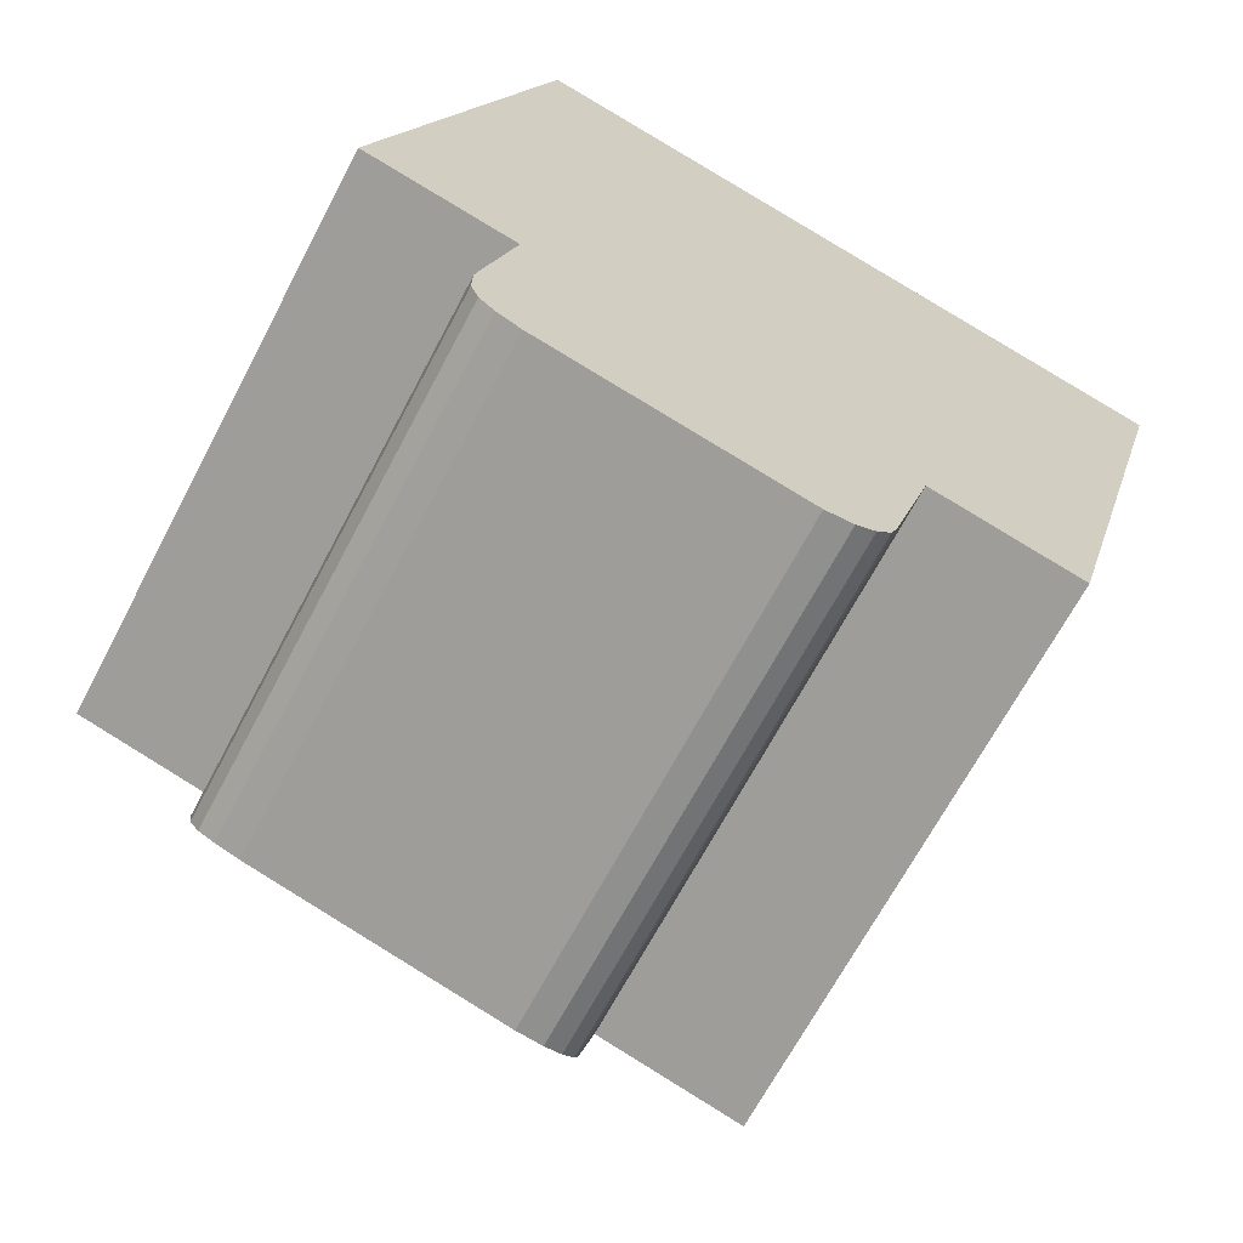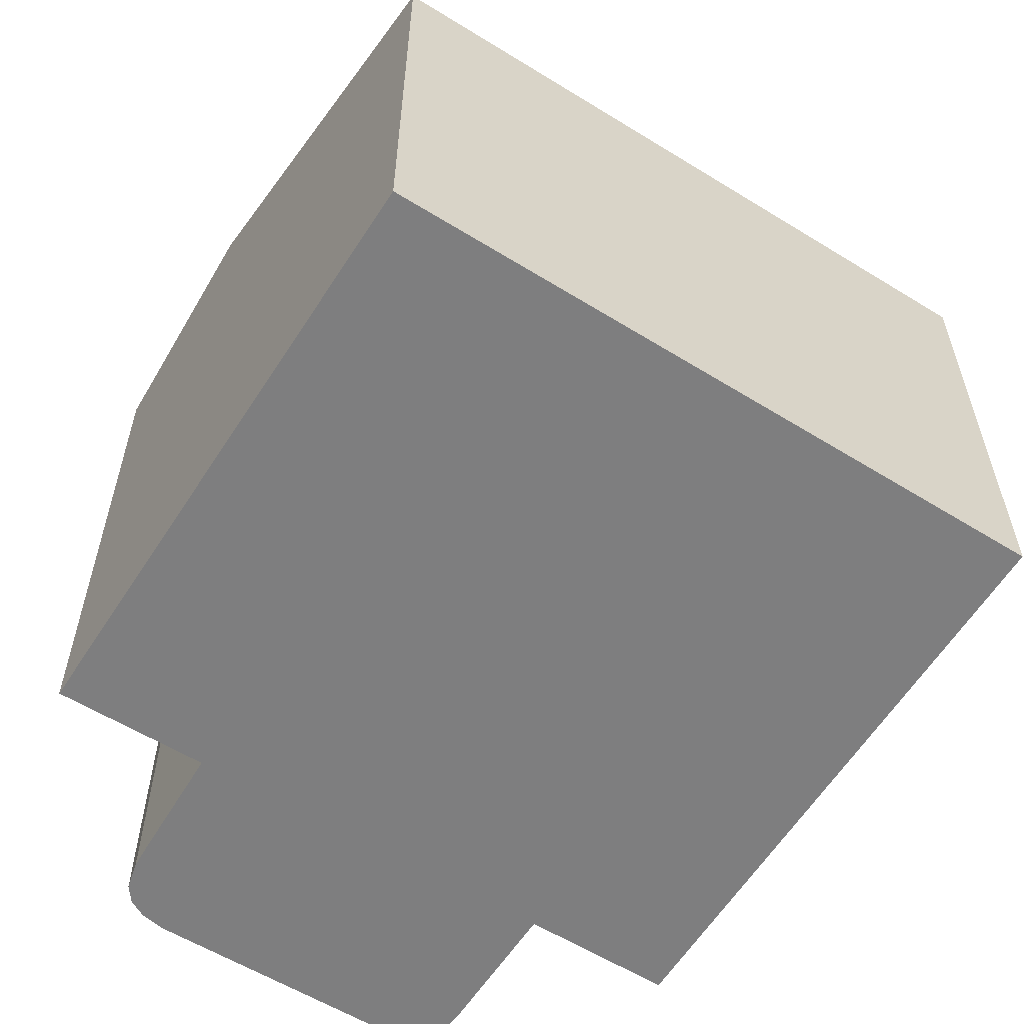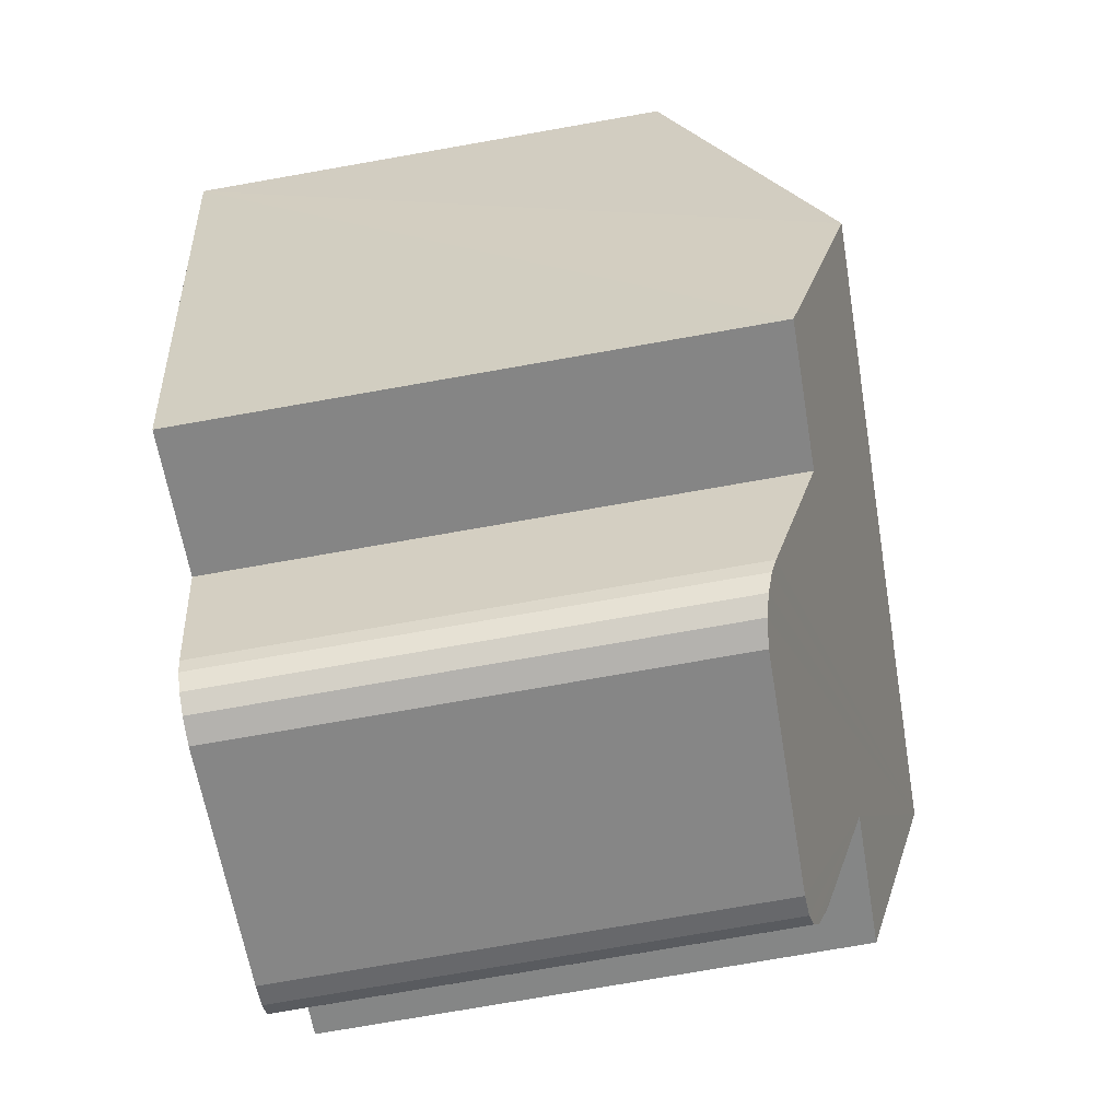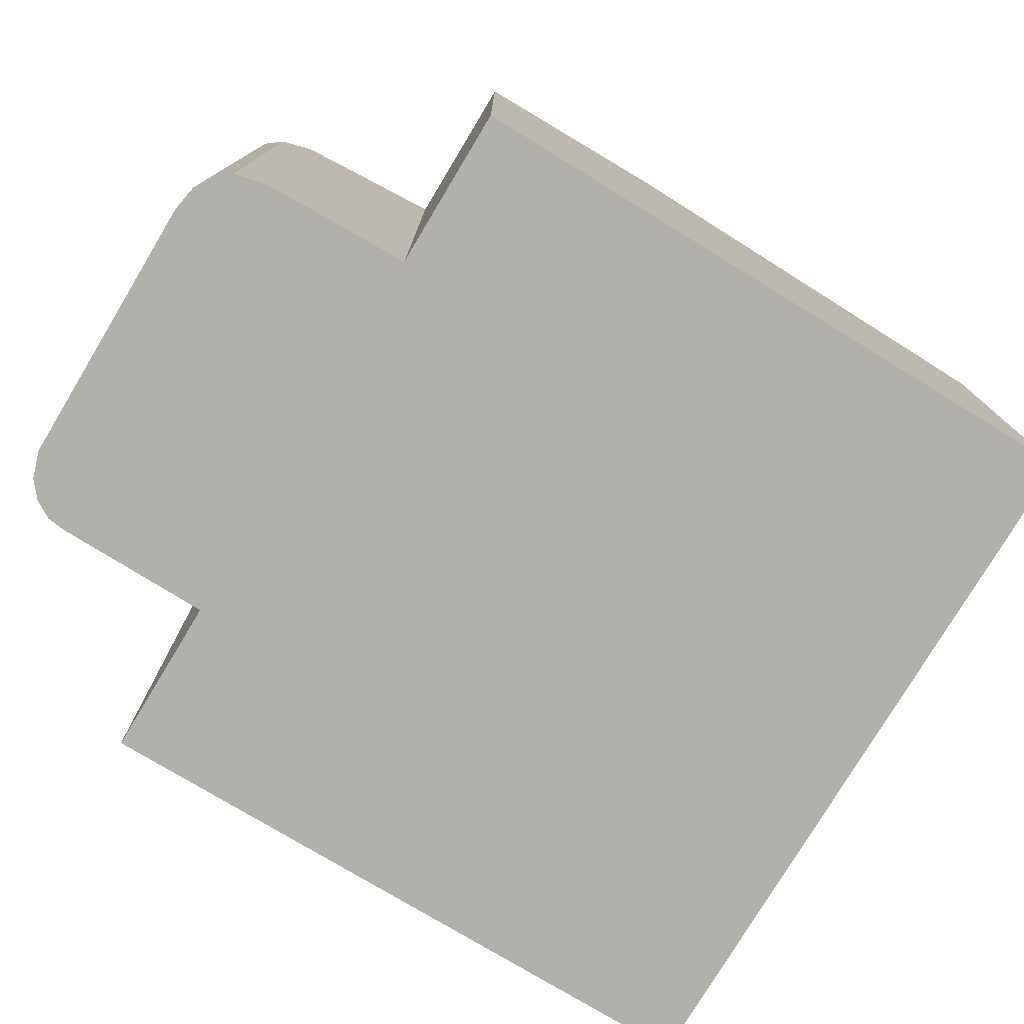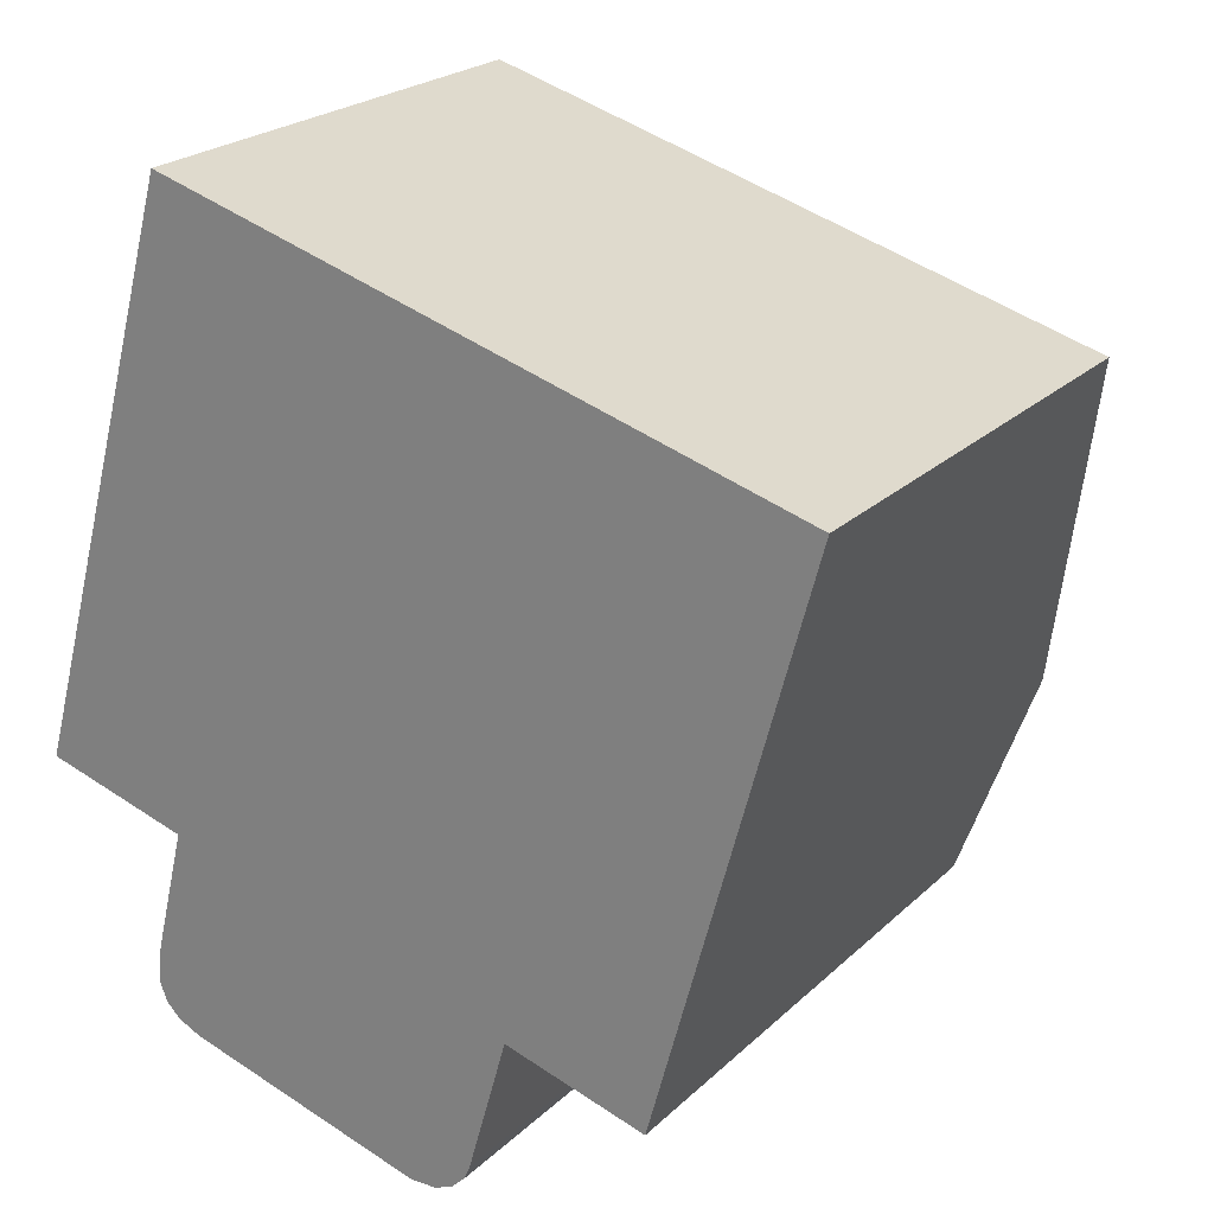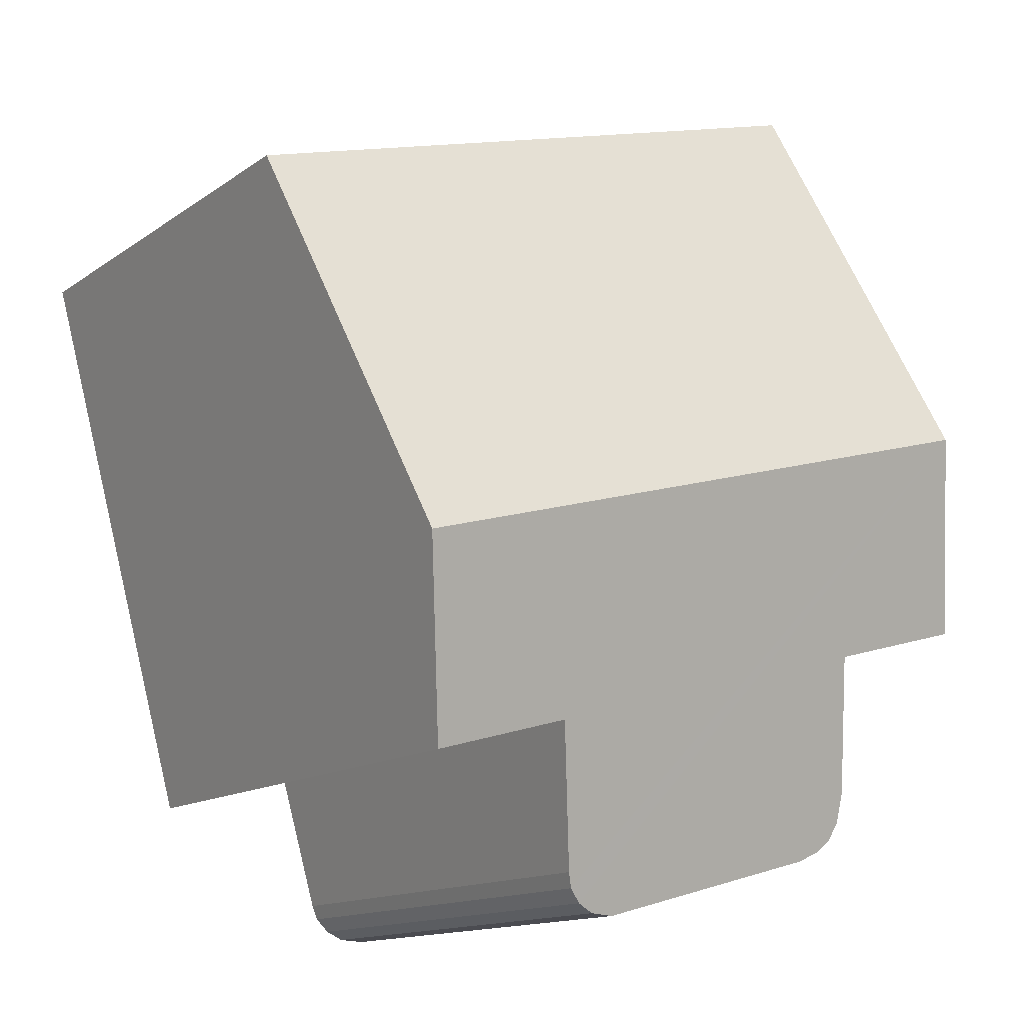
<metadata>
{"format":"obj","ext":"obj","renderer":"f3d","projection":"perspective","resolution":1024,"background":"white","views":[{"elev":-66.7,"azim":-27.7,"up":"+Z"},{"elev":-59.5,"azim":-16.7,"up":"+Y"},{"elev":-76.8,"azim":99.9,"up":"+Z"},{"elev":-78.4,"azim":-105.6,"up":"+Y"},{"elev":23.2,"azim":33.4,"up":"+Z"},{"elev":-13.7,"azim":146.3,"up":"+Z"}]}
</metadata>
<code>
v  2.269 6.748 7.962
v  9.631 8.696 0.165
v  0.761 8.696 2.67
v  11.07 6.748 5.476
v  1.527 6.892 -2.841
v  2.005 7.719 -0.549
v  1.625 6.818 -3.086
v  1.622 7.157 -2.09
v  1.539 7.029 -2.441
v  8.927 7.743 -2.433
v  6.958 7.74 -1.886
v  6.408 7.033 -3.806
v  6.323 6.955 -4.01
v  6.135 6.874 -4.196
v  5.88 6.809 -4.314
v  5.514 6.767 -4.334
v  2.138 6.754 -3.419
v  1.822 6.773 -3.272
v  0 7.713 4.723e-16
v  1.527 1.74e-16 -2.841
v  1.625 1.89e-16 -3.086
v  1.539 1.495e-16 -2.441
v  2.005 3.362e-17 -0.549
v  1.622 1.28e-16 -2.09
v  0 0 0
v  2.269 -4.875e-16 7.962
v  0.761 -1.635e-16 2.67
v  8.927 1.49e-16 -2.433
v  6.958 1.155e-16 -1.886
v  5.88 2.642e-16 -4.314
v  5.514 2.654e-16 -4.334
v  2.138 2.094e-16 -3.419
v  11.07 -3.353e-16 5.476
v  9.631 -1.01e-17 0.165
v  6.408 2.331e-16 -3.806
v  6.323 2.455e-16 -4.01
v  6.135 2.569e-16 -4.196
v  1.822 2.004e-16 -3.272
g defaultobject
f 1 2 3
f 2 1 4
f 5 6 7
f 6 5 8
f 8 5 9
f 10 3 2
f 3 10 11
f 3 11 12
f 3 12 13
f 3 13 14
f 3 14 15
f 3 15 16
f 3 16 6
f 6 16 17
f 6 17 18
f 6 18 7
f 3 6 19
f 7 20 5
f 20 7 21
f 5 22 9
f 22 5 20
f 8 23 6
f 23 8 9
f 23 9 22
f 23 22 24
f 25 3 19
f 3 25 1
f 1 25 26
f 26 25 27
f 23 19 6
f 19 23 25
f 28 11 10
f 11 28 29
f 30 16 15
f 16 30 31
f 31 17 16
f 17 31 32
f 26 4 1
f 4 26 33
f 33 2 4
f 2 33 10
f 10 33 28
f 28 33 34
f 29 12 11
f 12 29 35
f 35 13 12
f 13 35 36
f 36 14 13
f 14 36 37
f 37 15 14
f 15 37 30
f 18 21 7
f 21 18 38
f 17 38 18
f 38 17 32
f 34 29 28
f 29 34 33
f 29 33 32
f 32 33 38
f 38 33 21
f 21 33 20
f 20 33 23
f 23 33 26
f 20 23 22
f 22 23 24
f 23 26 27
f 23 27 25
f 36 30 37
f 30 36 35
f 30 35 31
f 31 35 29
f 31 29 32

</code>
